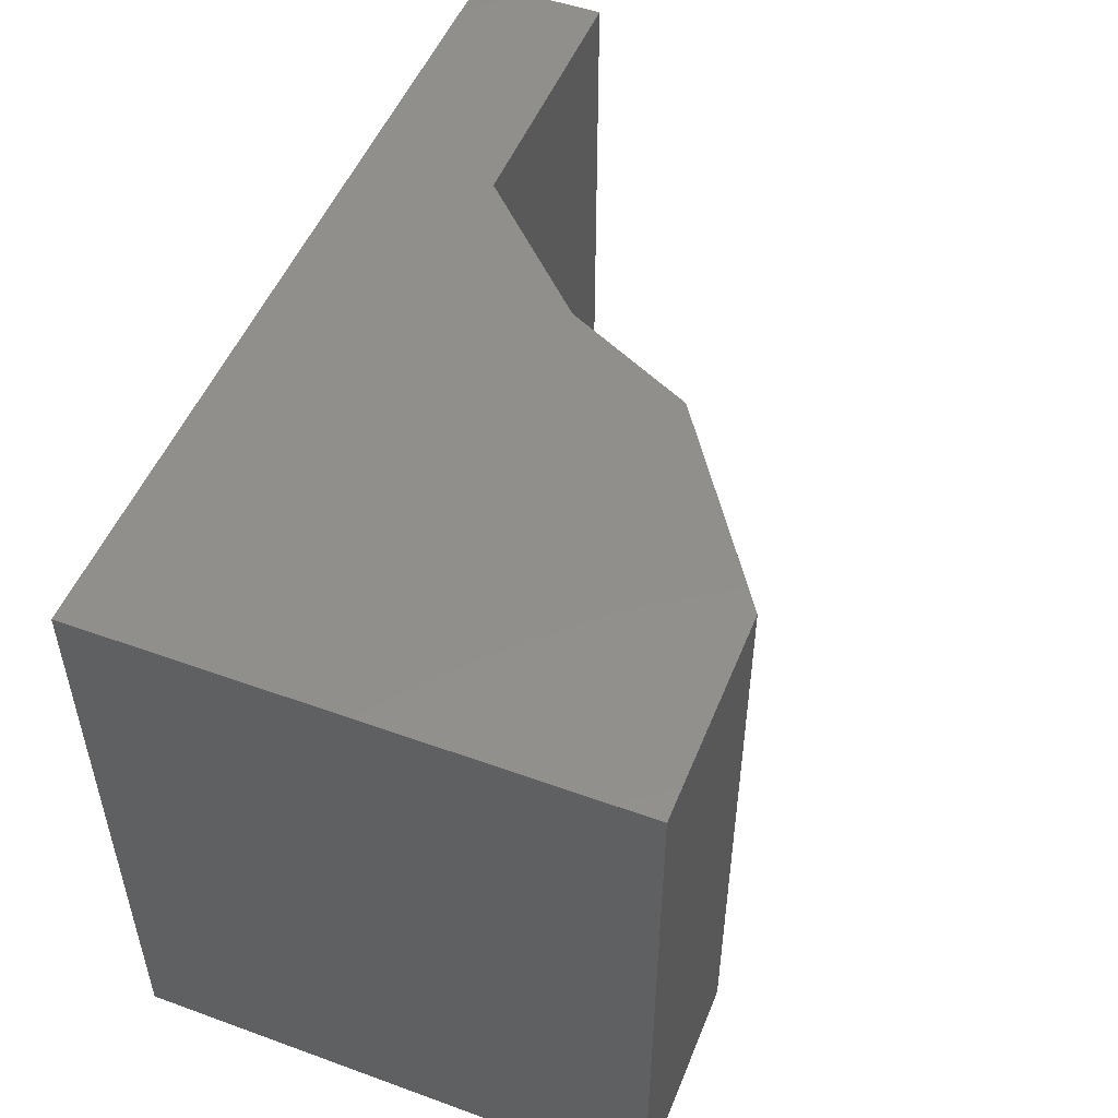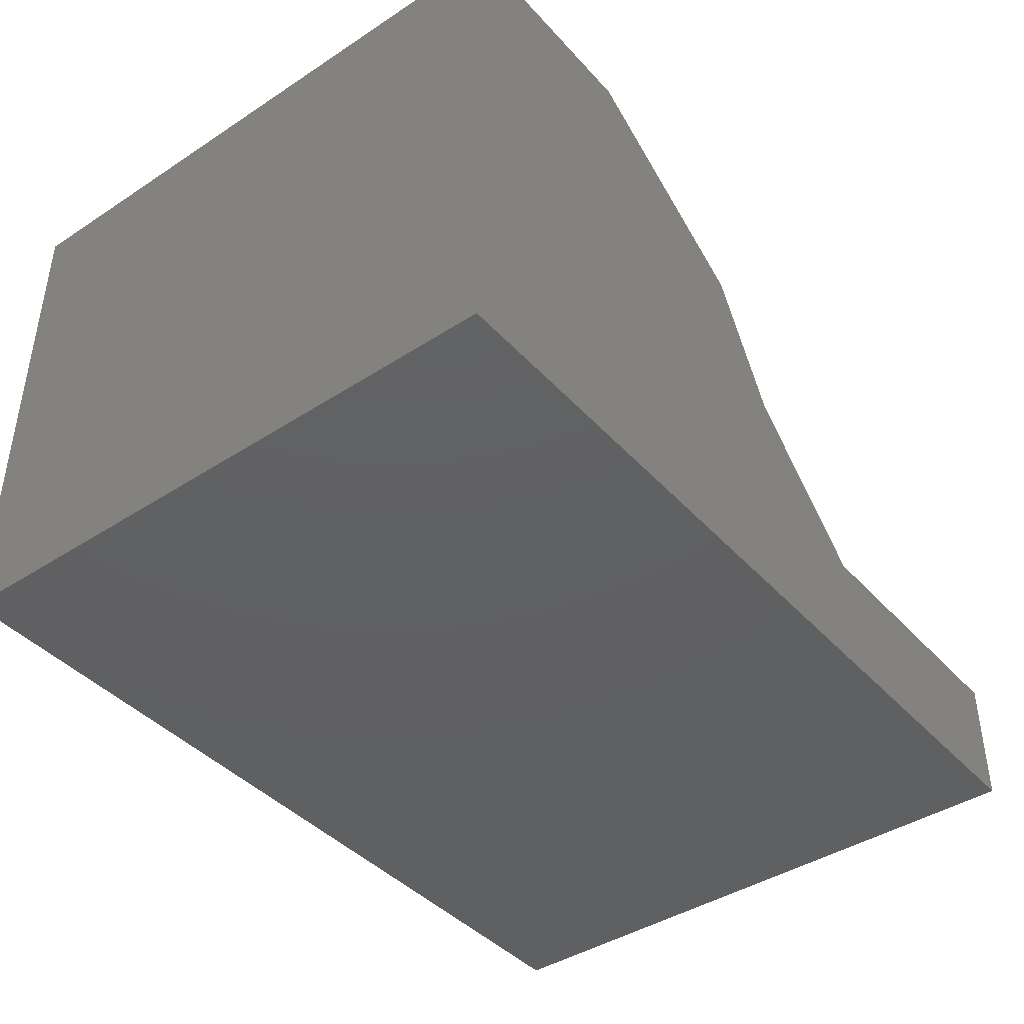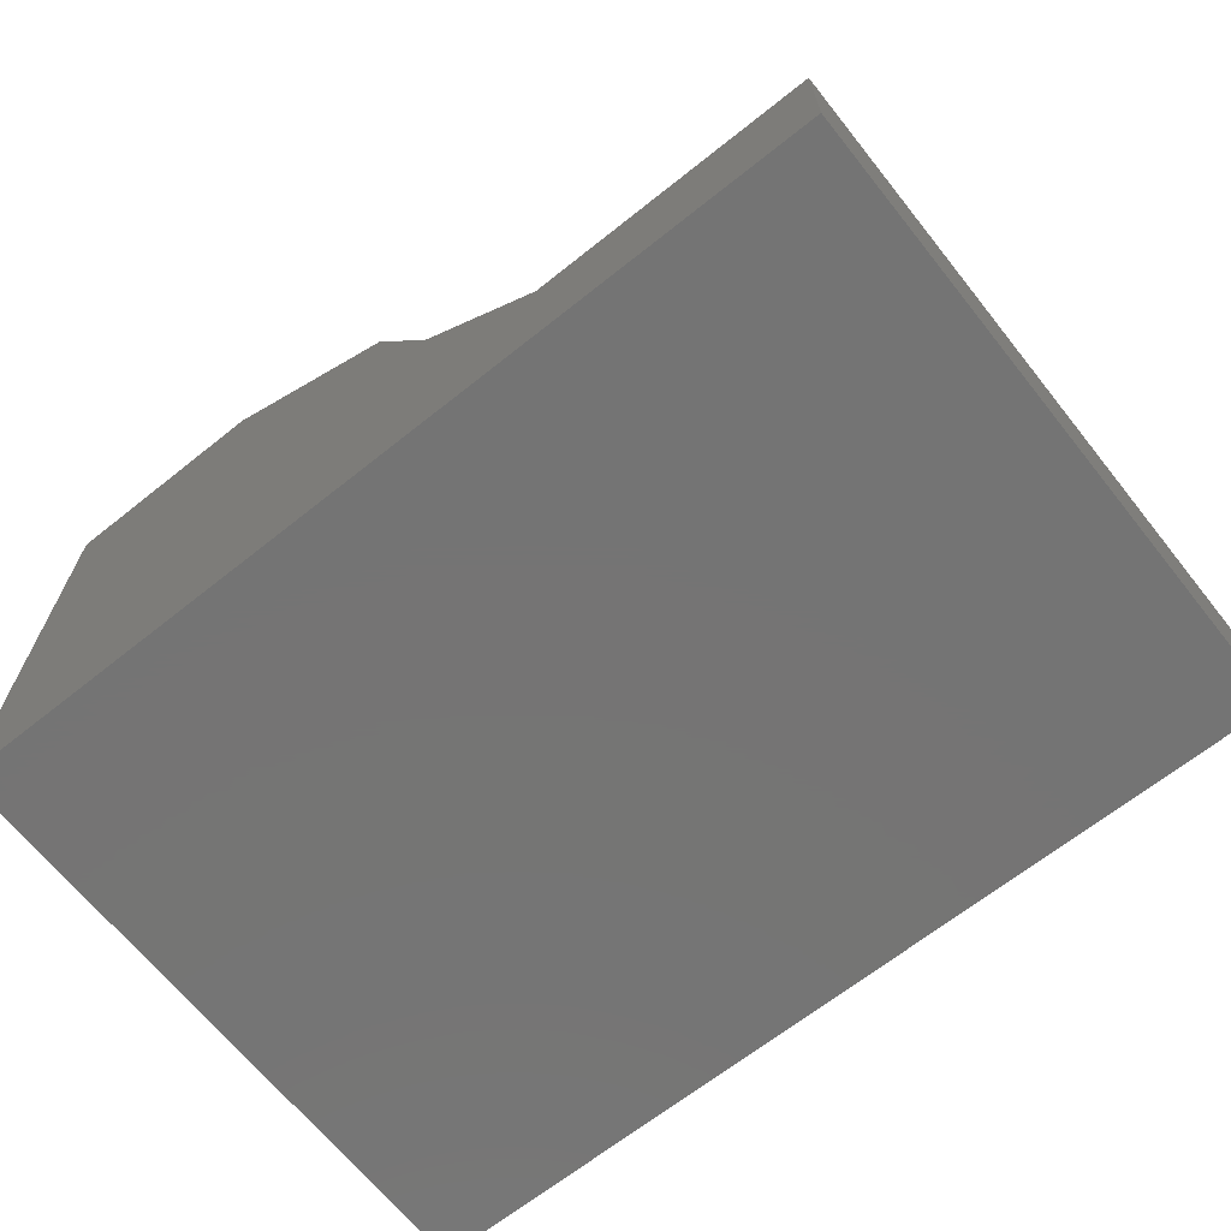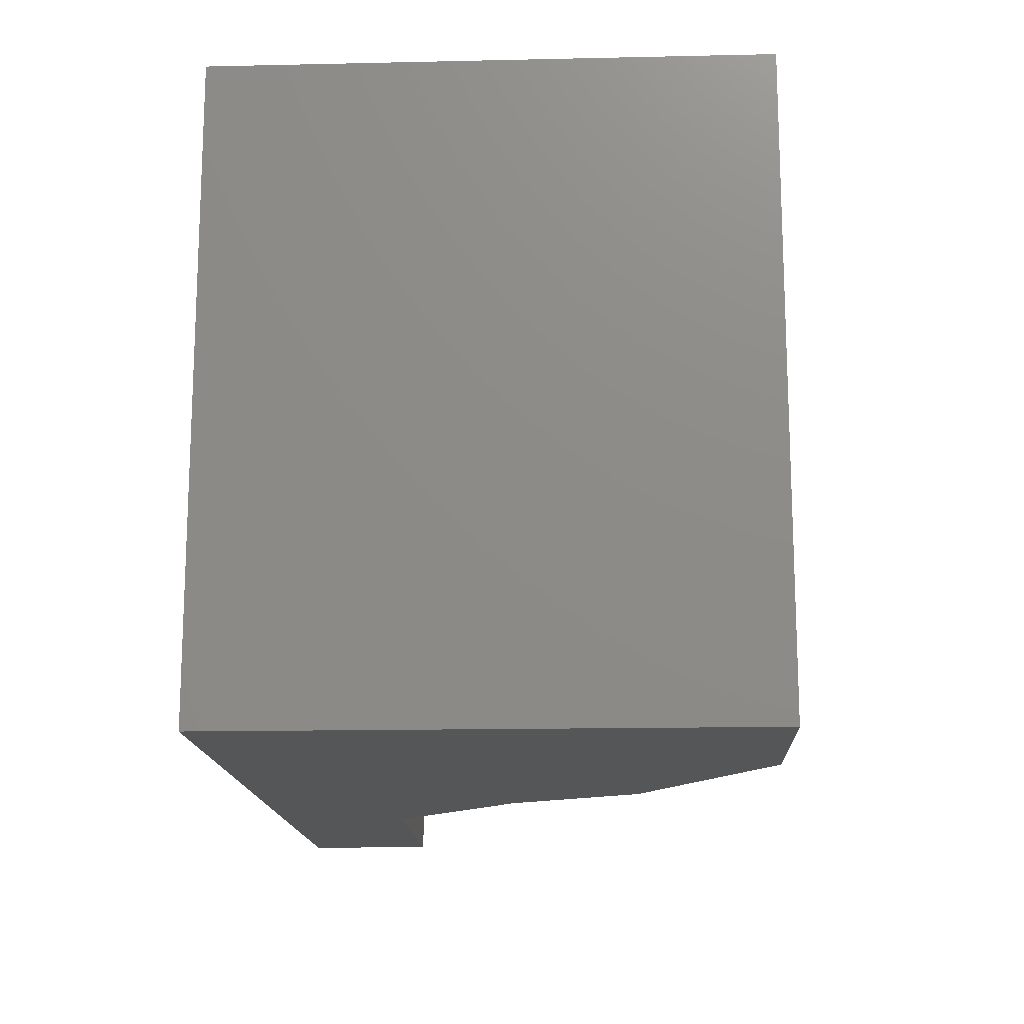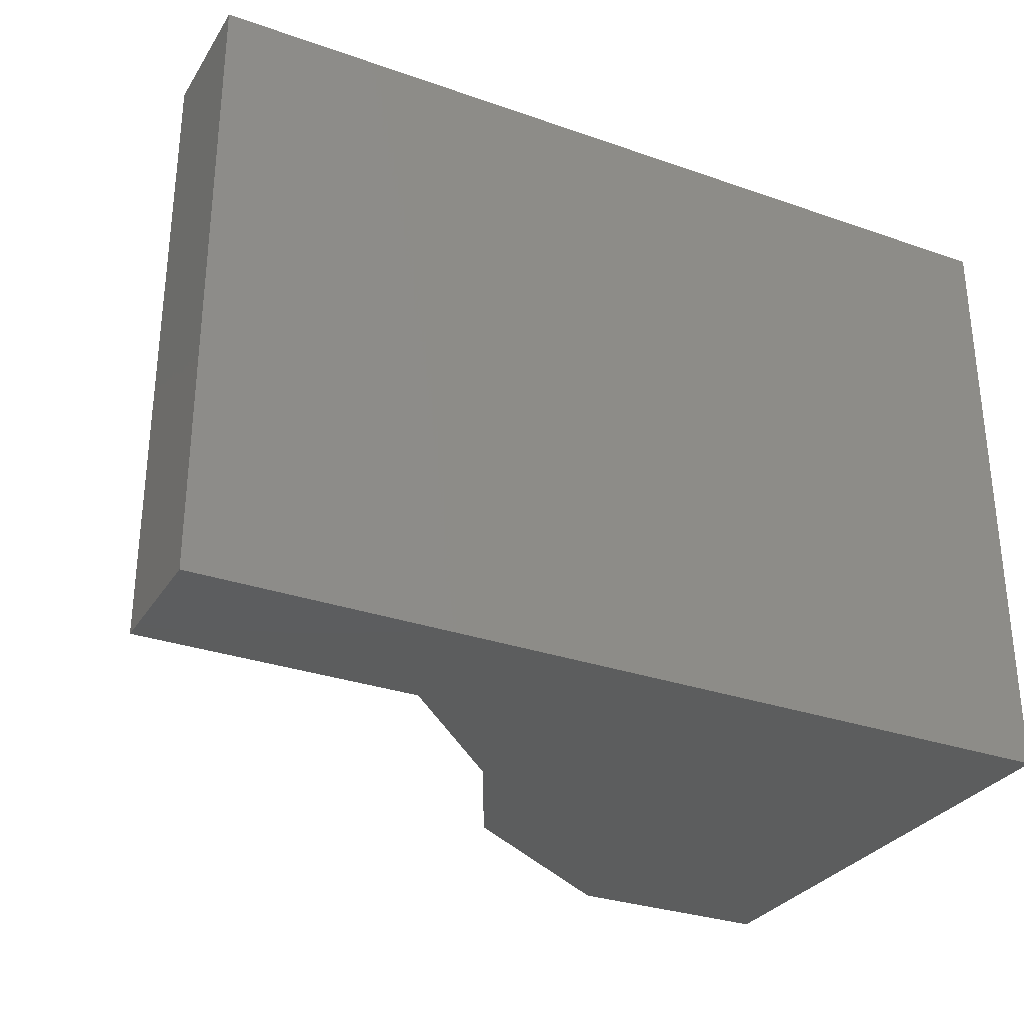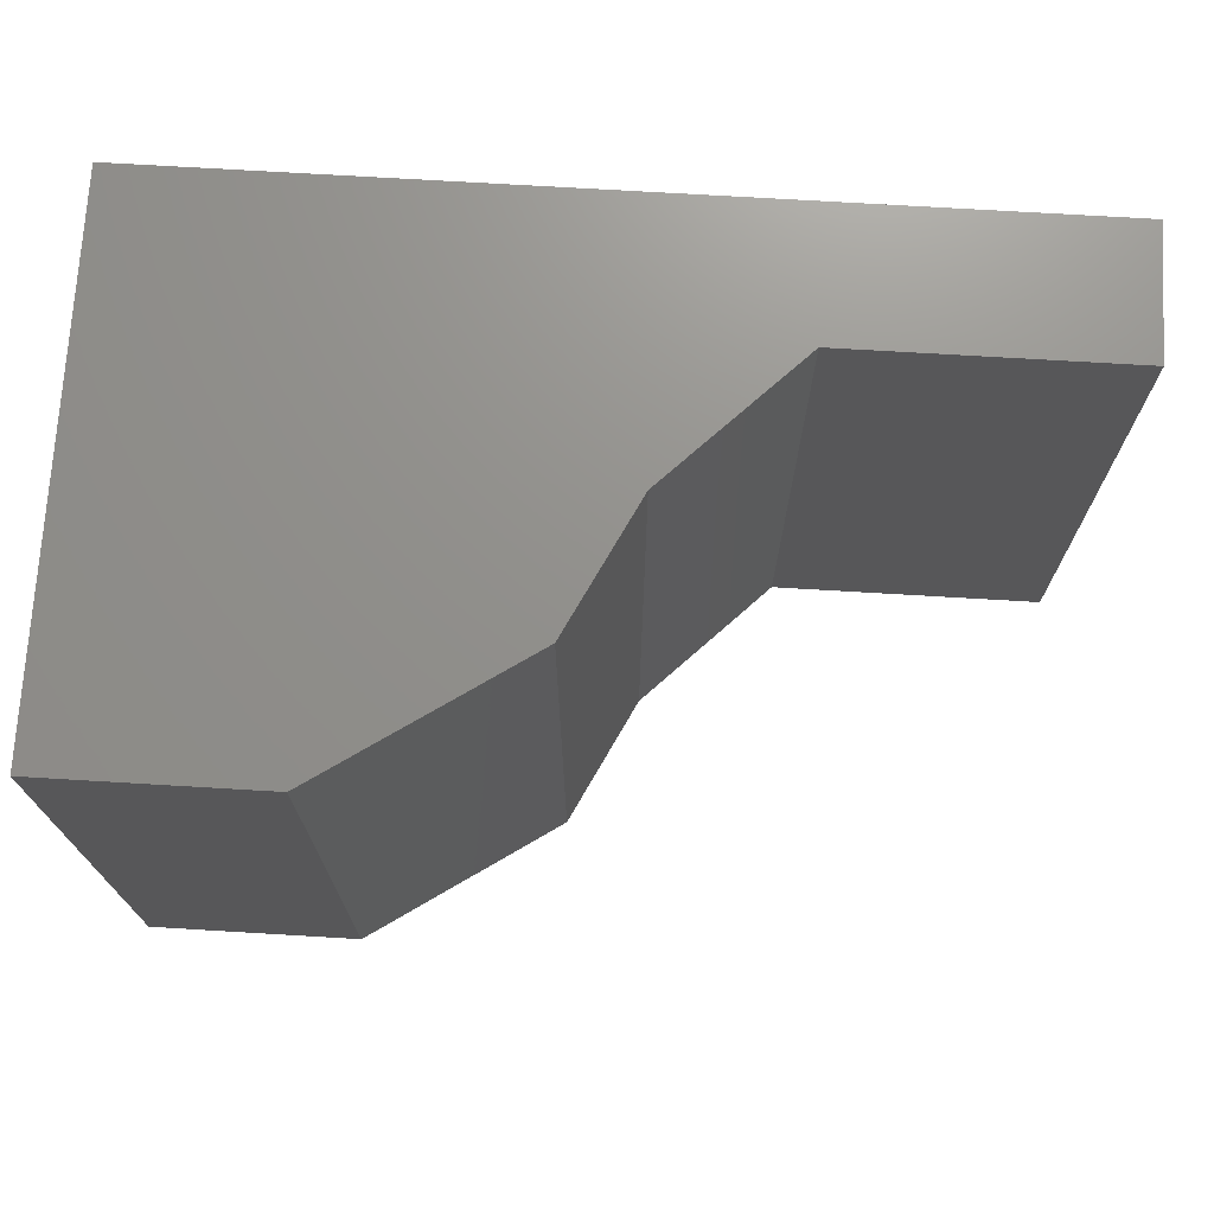
<metadata>
{"format":"stl","ext":"stl","renderer":"f3d","projection":"perspective","resolution":1024,"background":"white","views":[{"elev":50.8,"azim":-68.4,"up":"+Y"},{"elev":-41.9,"azim":-51.9,"up":"+Z"},{"elev":-66.8,"azim":38.6,"up":"+Z"},{"elev":-15.2,"azim":-87.3,"up":"+Y"},{"elev":-30.4,"azim":153.2,"up":"+Y"},{"elev":72.2,"azim":3.4,"up":"+Y"}]}
</metadata>
<code>
# stl→obj: 32 verts, 44 faces
v 0.9229 -0.01587 -0.006878
v -0.02945 -0.6667 -0.006878
v -0.02945 -0.01587 -0.006878
v 0.9229 -0.6667 -0.006878
v -0.02945 -0.6667 0.5575
v -0.02945 -0.01587 0.5575
v 0.9229 -0.01587 0.1342
v 0.9229 -0.6667 0.1342
v -0.02945 0 -0.006878
v 0.9229 0 -0.006878
v 0.1998 -0.6667 0.5575
v 0.482 -0.6667 0.2753
v 0.6231 -0.6667 0.1342
v 0.4115 -0.6667 0.4164
v 0.1998 -0.01587 0.5575
v -0.02945 0 0.5575
v 0.6231 -0.01587 0.1342
v 0.9229 0 0.1342
v 0.1998 -4.51e-17 0.5575
v -0.02945 -4.51e-17 -0.006878
v -0.02945 -4.51e-17 0.5575
v 0.482 -4.51e-17 0.2753
v 0.6231 -4.51e-17 0.1342
v 0.4115 -4.51e-17 0.4164
v 0.9229 -4.51e-17 -0.006878
v 0.9229 -4.51e-17 0.1342
v 0.482 -0.01587 0.2753
v 0.4115 -0.01587 0.4164
v 0.1998 0 0.5575
v 0.6231 0 0.1342
v 0.482 0 0.2753
v 0.4115 0 0.4164
f 1 2 3
f 1 4 2
f 3 5 6
f 3 2 5
f 7 4 1
f 7 8 4
f 1 3 9
f 1 9 10
f 11 5 2
f 12 2 13
f 14 11 2
f 14 2 12
f 4 13 2
f 8 13 4
f 6 11 15
f 6 5 11
f 3 6 16
f 3 16 9
f 17 8 7
f 17 13 8
f 7 1 10
f 7 10 18
f 19 20 21
f 22 23 20
f 24 20 19
f 24 22 20
f 25 20 23
f 26 25 23
f 27 13 17
f 27 12 13
f 28 12 27
f 28 14 12
f 15 14 28
f 15 11 14
f 6 15 29
f 6 29 16
f 17 7 18
f 17 18 30
f 27 17 30
f 27 30 31
f 28 27 31
f 28 31 32
f 15 28 32
f 15 32 29

</code>
